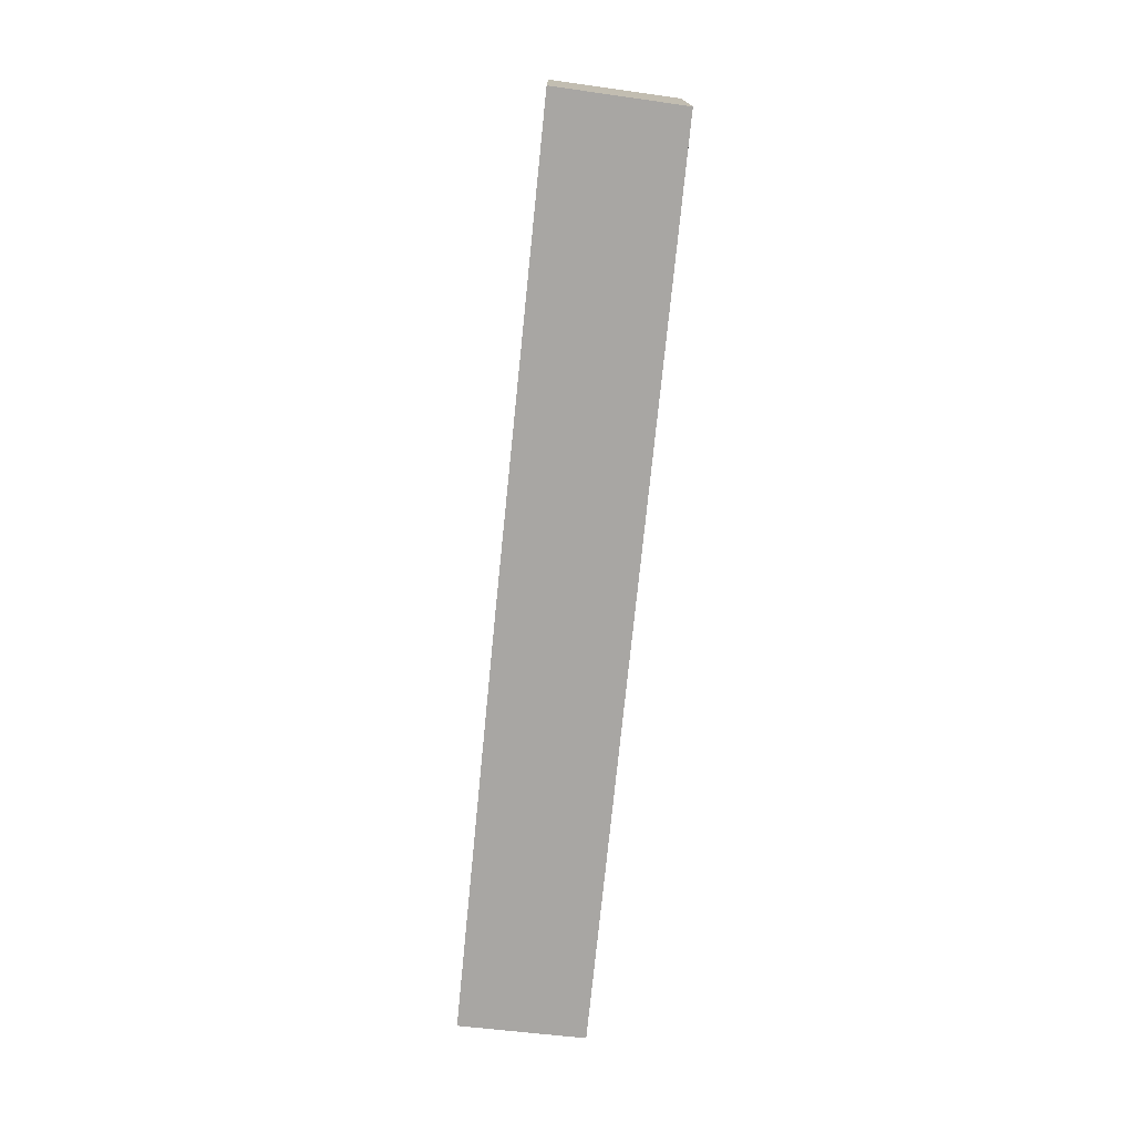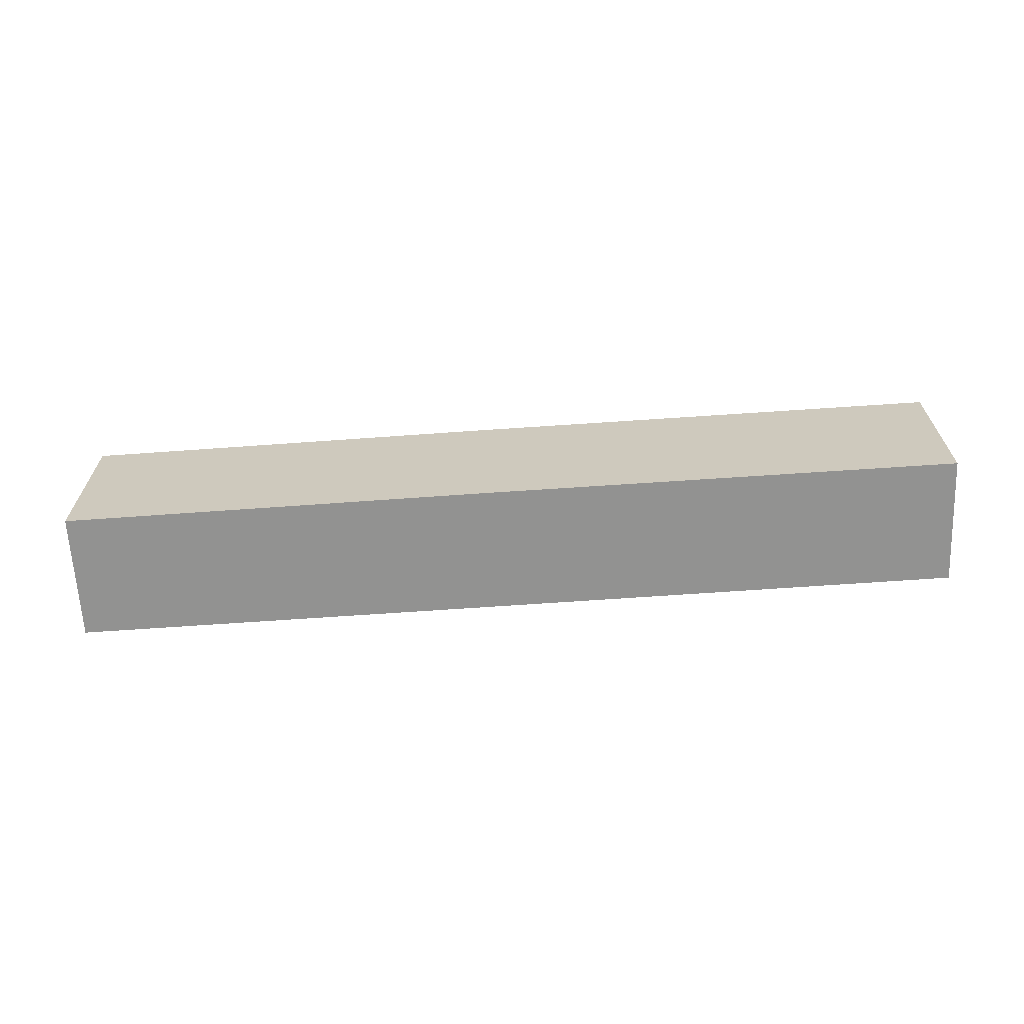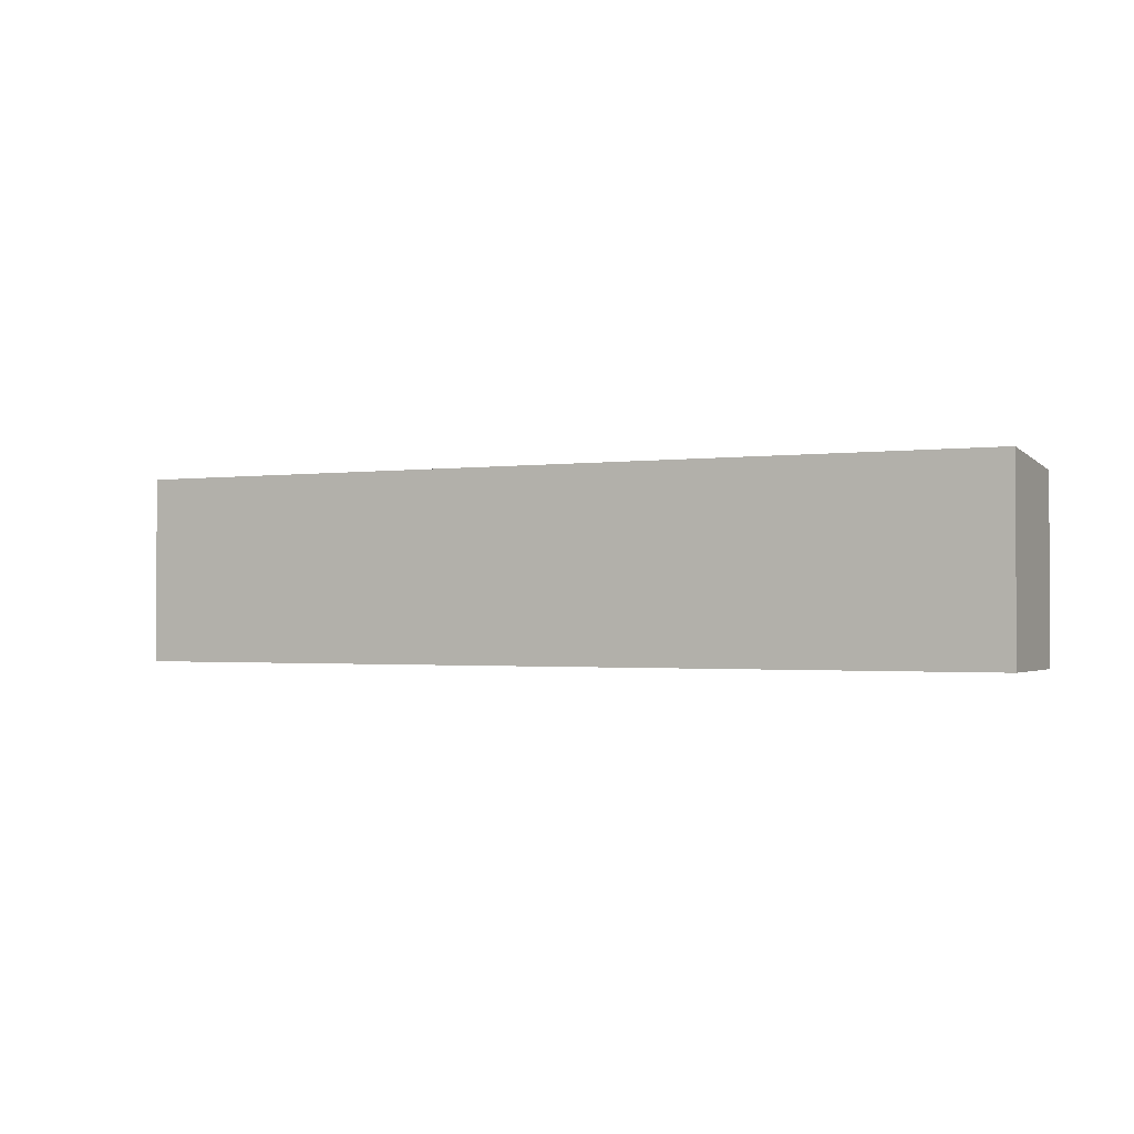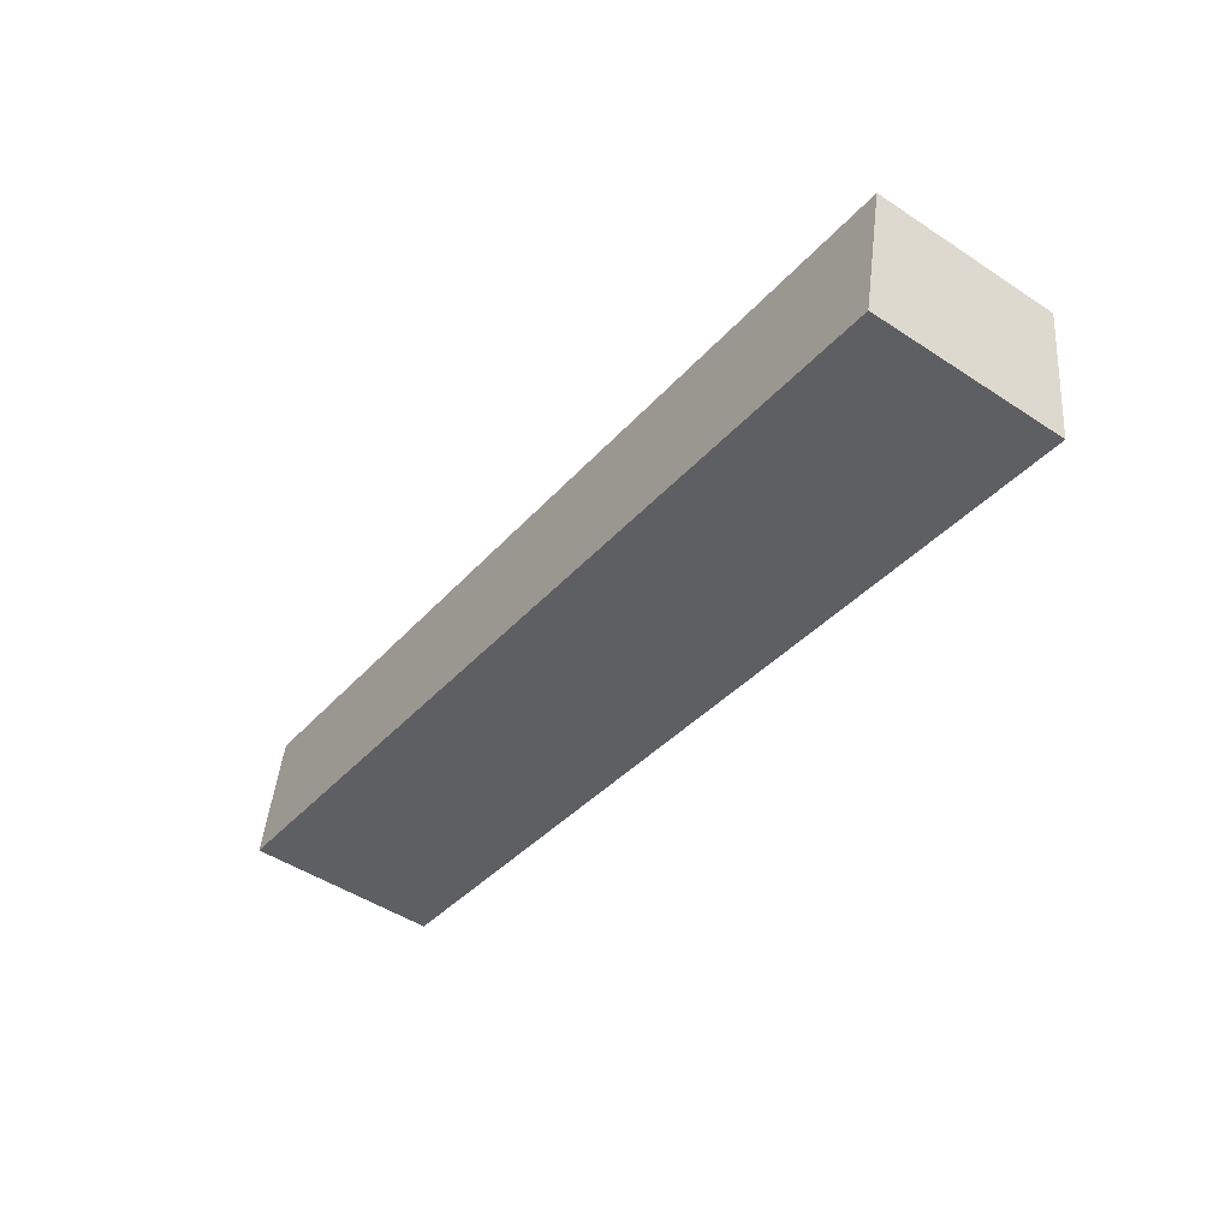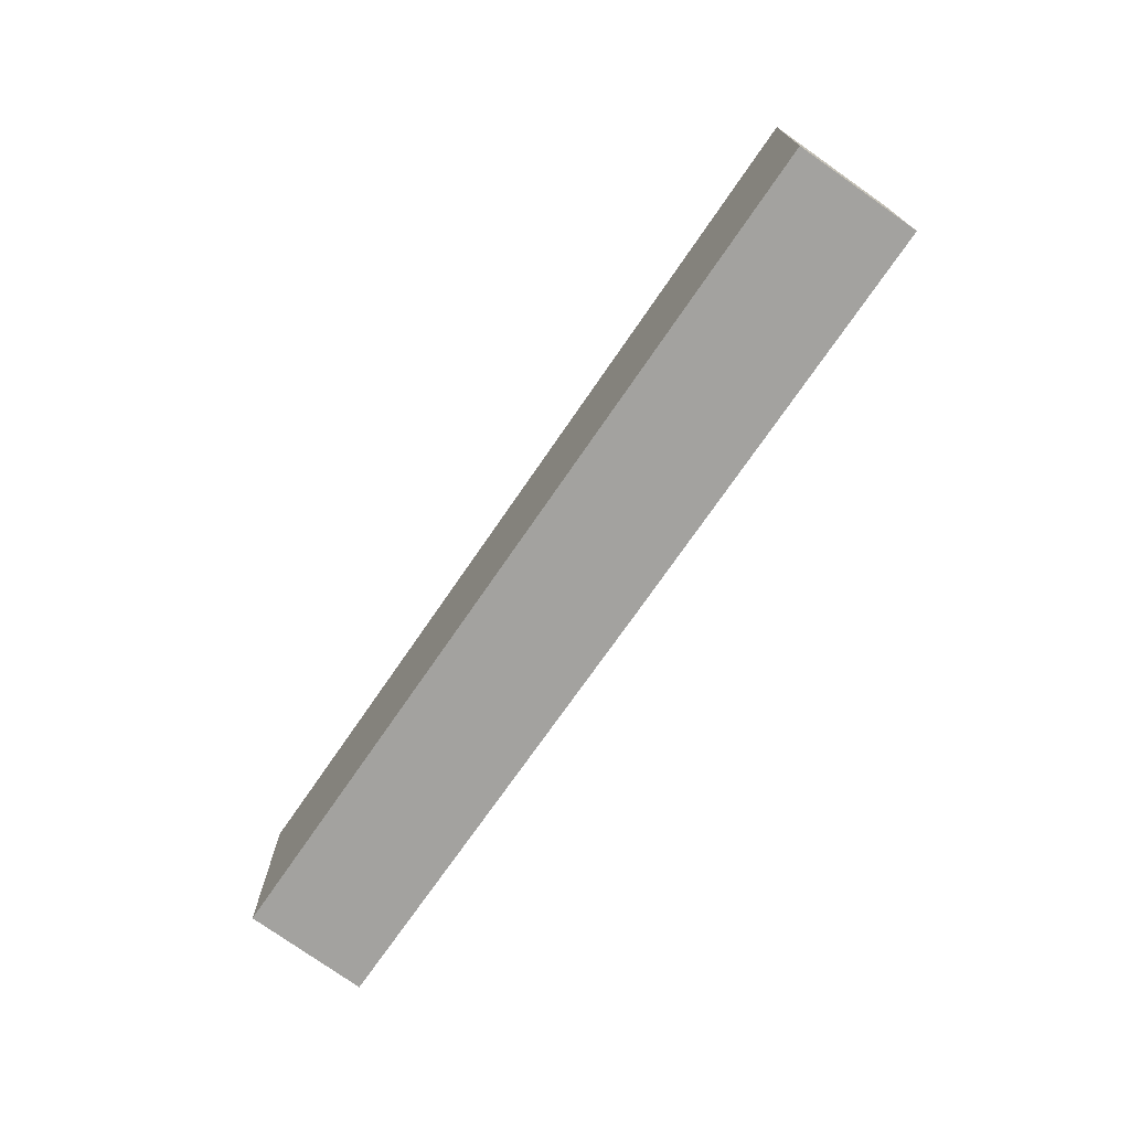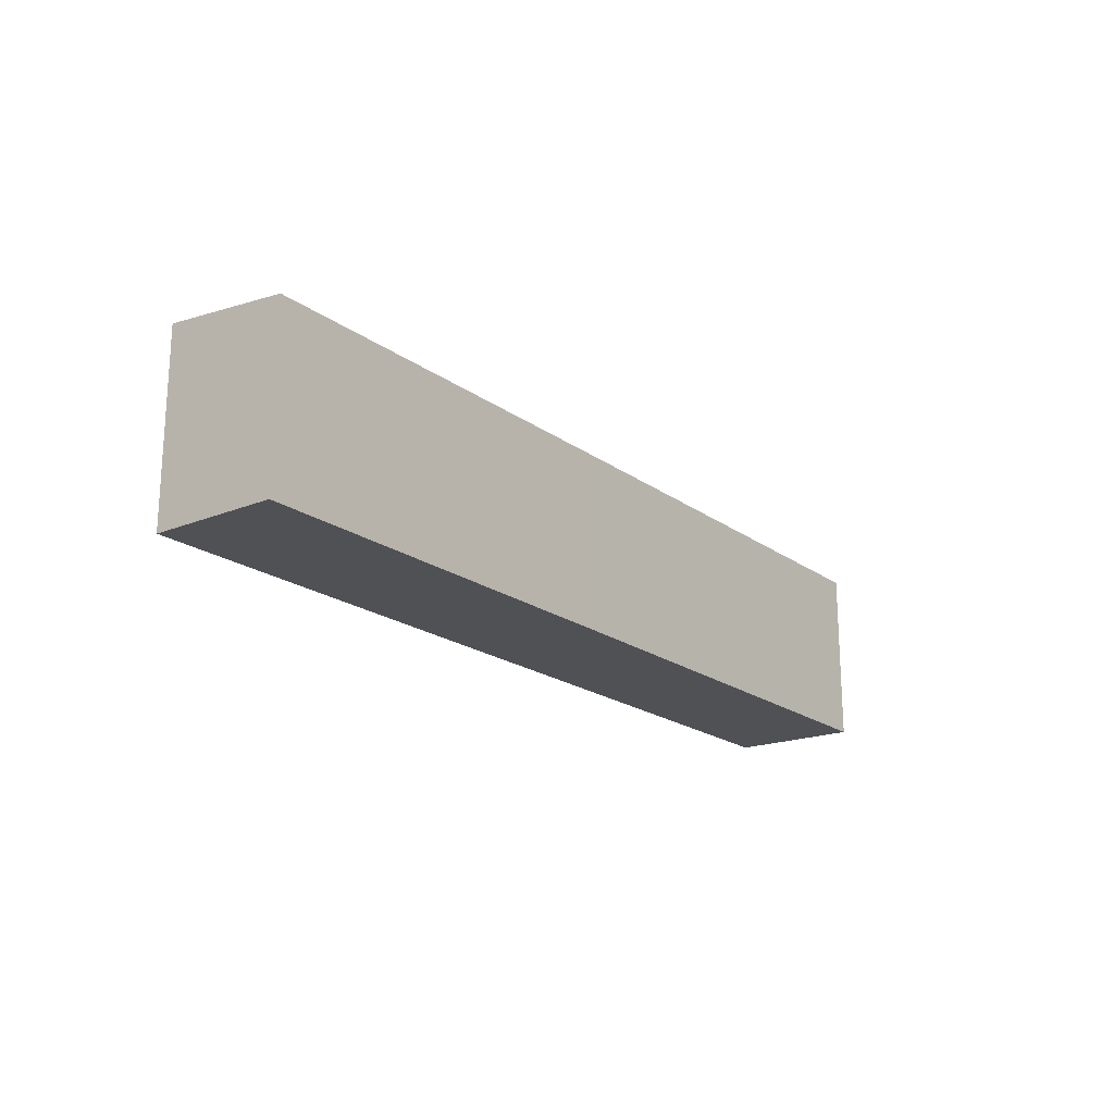
<metadata>
{"format":"obj","ext":"obj","renderer":"f3d","projection":"perspective","resolution":1024,"background":"white","views":[{"elev":-74.3,"azim":94.0,"up":"+Y"},{"elev":-66.3,"azim":13.8,"up":"+Y"},{"elev":-1.4,"azim":-143.6,"up":"+Y"},{"elev":-49.0,"azim":53.9,"up":"+Z"},{"elev":-72.4,"azim":-114.7,"up":"+Y"},{"elev":-19.7,"azim":-43.0,"up":"+Y"}]}
</metadata>
<code>
v  22.55 4.449 -1.079
v  10.94 4.41 1.358
v  22.63 4.412 -0.677
v  21.97 4.696 -3.764
v  0.558 4.412 3.121
v  0.491 4.447 2.744
v  0 4.698 2.877e-16
v  0.558 -1.911e-16 3.121
v  10.94 -8.315e-17 1.358
v  22.63 4.145e-17 -0.677
v  21.97 2.305e-16 -3.764
v  22.55 6.607e-17 -1.079
v  0 0 0
v  0.491 -1.68e-16 2.744
g defaultobject
f 1 2 3
f 2 1 4
f 2 4 5
f 5 4 6
f 6 4 7
f 8 2 5
f 2 8 9
f 2 9 3
f 3 9 10
f 10 1 3
f 1 10 4
f 4 10 11
f 11 10 12
f 4 13 7
f 13 4 11
f 13 6 7
f 6 13 5
f 5 13 8
f 8 13 14
f 9 12 10
f 12 9 11
f 11 9 13
f 13 9 14
f 14 9 8

</code>
